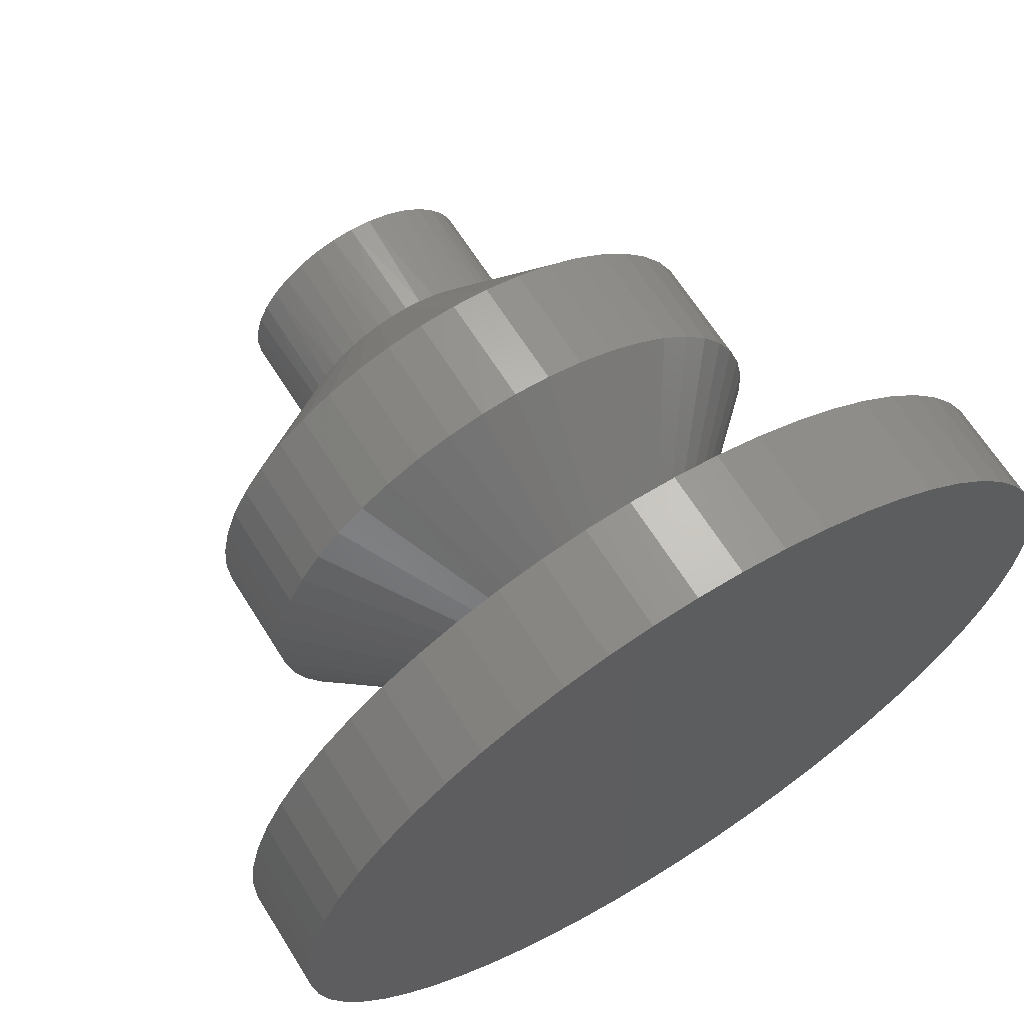
<metadata>
{"format":"stl","ext":"stl","renderer":"f3d","projection":"perspective","resolution":1024,"background":"white","views":[{"elev":65.7,"azim":-32.1,"up":"+Y"}]}
</metadata>
<code>
# stl→obj: 432 verts, 860 faces
v 27.74 23.95 84.41
v 28.02 22.88 84.41
v 21.78 21.78 84.41
v 28.12 21.78 84.41
v 28.02 20.68 84.41
v 25.86 26.64 84.41
v 26.64 25.86 84.41
v 27.27 24.95 84.41
v 22.88 28.02 84.41
v 23.95 27.74 84.41
v 24.95 27.27 84.41
v 19.62 27.74 84.41
v 20.68 28.02 84.41
v 21.78 28.12 84.41
v 16.93 25.86 84.41
v 17.71 26.64 84.41
v 18.62 27.27 84.41
v 15.55 22.88 84.41
v 15.83 23.95 84.41
v 16.3 24.95 84.41
v 15.83 19.62 84.41
v 15.55 20.68 84.41
v 15.45 21.78 84.41
v 17.71 16.93 84.41
v 16.93 17.71 84.41
v 16.3 18.62 84.41
v 20.68 15.55 84.41
v 19.62 15.83 84.41
v 18.62 16.3 84.41
v 23.95 15.83 84.41
v 22.88 15.55 84.41
v 21.78 15.45 84.41
v 26.64 17.71 84.41
v 25.86 16.93 84.41
v 24.95 16.3 84.41
v 27.74 19.62 84.41
v 27.27 18.62 84.41
v 28.06 20.96 90.02
v 28.01 20.69 90.02
v 27.9 20.14 90.02
v 27.72 19.62 90.02
v 27.64 19.36 90.02
v 27.27 18.62 90.02
v 26.81 17.93 90.02
v 26.63 17.72 90.02
v 26.26 17.3 90.02
v 25.85 16.94 90.02
v 25.64 16.76 90.02
v 24.95 16.3 90.02
v 24.21 15.93 90.02
v 23.95 15.84 90.02
v 23.42 15.66 90.02
v 22.88 15.56 90.02
v 22.61 15.5 90.02
v 21.78 15.45 90.02
v 20.96 15.5 90.02
v 20.69 15.56 90.02
v 20.14 15.66 90.02
v 19.62 15.84 90.02
v 19.36 15.93 90.02
v 18.62 16.3 90.02
v 17.93 16.76 90.02
v 17.72 16.94 90.02
v 17.3 17.3 90.02
v 16.94 17.72 90.02
v 16.76 17.93 90.02
v 16.3 18.62 90.02
v 15.93 19.36 90.02
v 15.84 19.62 90.02
v 15.66 20.14 90.02
v 15.56 20.69 90.02
v 15.5 20.96 90.02
v 15.45 21.78 90.02
v 15.5 22.61 90.02
v 15.56 22.88 90.02
v 15.66 23.42 90.02
v 15.84 23.95 90.02
v 15.93 24.21 90.02
v 16.3 24.95 90.02
v 16.76 25.64 90.02
v 16.94 25.85 90.02
v 17.3 26.26 90.02
v 17.72 26.63 90.02
v 17.93 26.81 90.02
v 18.62 27.27 90.02
v 19.36 27.64 90.02
v 19.62 27.72 90.02
v 20.14 27.9 90.02
v 20.69 28.01 90.02
v 20.96 28.06 90.02
v 21.78 28.12 90.02
v 22.61 28.06 90.02
v 22.88 28.01 90.02
v 23.42 27.9 90.02
v 23.95 27.72 90.02
v 24.21 27.64 90.02
v 24.95 27.27 90.02
v 25.64 26.81 90.02
v 25.85 26.63 90.02
v 26.26 26.26 90.02
v 26.63 25.85 90.02
v 26.81 25.64 90.02
v 27.27 24.95 90.02
v 27.64 24.21 90.02
v 27.72 23.95 90.02
v 27.9 23.42 90.02
v 28.01 22.88 90.02
v 28.06 22.61 90.02
v 28.12 21.78 90.02
v 36.02 19.91 95.12
v 35.65 18.07 95.12
v 33.17 13.04 95.12
v 34.22 14.61 95.12
v 35.05 16.29 95.12
v 31.93 11.63 95.12
v 27.28 8.521 95.12
v 28.96 9.351 95.12
v 30.52 10.39 95.12
v 25.5 7.917 95.12
v 19.91 7.551 95.12
v 21.78 7.428 95.12
v 23.66 7.551 95.12
v 18.07 7.917 95.12
v 13.04 10.39 95.12
v 14.61 9.351 95.12
v 16.29 8.521 95.12
v 11.63 11.63 95.12
v 8.521 16.29 95.12
v 9.351 14.61 95.12
v 10.39 13.04 95.12
v 7.917 18.07 95.12
v 7.551 23.66 95.12
v 7.428 21.78 95.12
v 7.551 19.91 95.12
v 7.917 25.5 95.12
v 10.39 30.52 95.12
v 9.351 28.96 95.12
v 8.521 27.28 95.12
v 11.63 31.93 95.12
v 16.29 35.05 95.12
v 14.61 34.22 95.12
v 13.04 33.17 95.12
v 18.07 35.65 95.12
v 23.66 36.02 95.12
v 21.78 36.14 95.12
v 19.91 36.02 95.12
v 25.5 35.65 95.12
v 30.52 33.17 95.12
v 28.96 34.22 95.12
v 27.28 35.05 95.12
v 31.93 31.93 95.12
v 35.05 27.28 95.12
v 34.22 28.96 95.12
v 33.17 30.52 95.12
v 35.65 25.5 95.12
v 36.14 21.78 95.12
v 36.02 23.66 95.12
v 36.14 21.78 100.8
v 36.02 23.66 100.8
v 35.65 25.5 100.8
v 35.05 27.28 100.8
v 34.22 28.96 100.8
v 33.17 30.52 100.8
v 31.93 31.93 100.8
v 30.52 33.17 100.8
v 28.96 34.22 100.8
v 27.28 35.05 100.8
v 25.5 35.65 100.8
v 23.66 36.02 100.8
v 21.78 36.14 100.8
v 19.91 36.02 100.8
v 18.07 35.65 100.8
v 16.29 35.05 100.8
v 14.61 34.22 100.8
v 13.04 33.17 100.8
v 11.63 31.93 100.8
v 10.39 30.52 100.8
v 9.351 28.96 100.8
v 8.521 27.28 100.8
v 7.917 25.5 100.8
v 7.551 23.66 100.8
v 7.428 21.78 100.8
v 7.551 19.91 100.8
v 7.917 18.07 100.8
v 8.521 16.29 100.8
v 9.351 14.61 100.8
v 10.39 13.04 100.8
v 11.63 11.63 100.8
v 13.04 10.39 100.8
v 14.61 9.351 100.8
v 16.29 8.521 100.8
v 18.07 7.917 100.8
v 19.91 7.551 100.8
v 21.78 7.428 100.8
v 23.66 7.551 100.8
v 25.5 7.917 100.8
v 27.28 8.521 100.8
v 28.96 9.351 100.8
v 30.52 10.39 100.8
v 31.93 11.63 100.8
v 33.17 13.04 100.8
v 34.22 14.61 100.8
v 35.05 16.29 100.8
v 35.65 18.07 100.8
v 36.02 19.91 100.8
v 14.48 20.5 107
v 15.35 18.07 107
v 14.92 18.94 107
v 14.82 19.25 107
v 14.61 19.86 107
v 16.1 17.02 107
v 15.89 17.26 107
v 18.07 15.35 107
v 17.26 15.89 107
v 17.02 16.1 107
v 16.53 16.53 107
v 19.25 14.82 107
v 18.94 14.92 107
v 21.78 14.36 107
v 20.81 14.42 107
v 20.5 14.48 107
v 19.86 14.61 107
v 23.07 14.48 107
v 22.75 14.42 107
v 25.5 15.35 107
v 24.63 14.92 107
v 24.32 14.82 107
v 23.71 14.61 107
v 26.55 16.1 107
v 26.31 15.89 107
v 28.22 18.07 107
v 27.68 17.26 107
v 27.46 17.02 107
v 27.04 16.53 107
v 28.75 19.25 107
v 28.65 18.94 107
v 29.21 21.78 107
v 29.15 20.81 107
v 29.08 20.5 107
v 28.96 19.86 107
v 29.08 23.07 107
v 29.15 22.75 107
v 28.22 25.5 107
v 28.65 24.63 107
v 28.75 24.32 107
v 28.96 23.71 107
v 27.46 26.55 107
v 27.68 26.31 107
v 25.5 28.22 107
v 26.31 27.68 107
v 26.55 27.46 107
v 27.04 27.04 107
v 24.32 28.75 107
v 24.63 28.65 107
v 21.78 29.21 107
v 22.75 29.15 107
v 23.07 29.08 107
v 23.71 28.96 107
v 20.5 29.08 107
v 20.81 29.15 107
v 18.07 28.22 107
v 18.94 28.65 107
v 19.25 28.75 107
v 19.86 28.96 107
v 17.02 27.46 107
v 17.26 27.68 107
v 15.35 25.5 107
v 15.89 26.31 107
v 16.1 26.55 107
v 16.53 27.04 107
v 14.82 24.32 107
v 14.92 24.63 107
v 14.42 20.81 107
v 14.36 21.78 107
v 14.42 22.75 107
v 14.48 23.07 107
v 14.61 23.71 107
v 29.21 21.78 111.1
v 29.1 20.49 111.1
v 28.76 19.24 111.1
v 28.22 18.07 111.1
v 27.47 17.01 111.1
v 26.56 16.09 111.1
v 25.5 15.35 111.1
v 24.32 14.8 111.1
v 23.07 14.47 111.1
v 21.78 14.36 111.1
v 20.49 14.47 111.1
v 19.24 14.8 111.1
v 18.07 15.35 111.1
v 17.01 16.09 111.1
v 16.09 17.01 111.1
v 15.35 18.07 111.1
v 14.8 19.24 111.1
v 14.47 20.49 111.1
v 14.36 21.78 111.1
v 14.47 23.07 111.1
v 14.8 24.32 111.1
v 15.35 25.5 111.1
v 16.09 26.56 111.1
v 17.01 27.47 111.1
v 18.07 28.22 111.1
v 19.24 28.76 111.1
v 20.49 29.1 111.1
v 21.78 29.21 111.1
v 23.07 29.1 111.1
v 24.32 28.76 111.1
v 25.5 28.22 111.1
v 26.56 27.47 111.1
v 27.47 26.56 111.1
v 28.22 25.5 111.1
v 28.76 24.32 111.1
v 29.1 23.07 111.1
v 6.587 37.39 111.1
v 8.332 38.92 111.1
v 0.03087 20.62 111.1
v 0.03087 22.94 111.1
v 3.631 33.83 111.1
v 5.014 35.69 111.1
v 0.2773 25.25 111.1
v 0.7675 27.51 111.1
v 1.496 29.72 111.1
v 2.454 31.83 111.1
v 0.7675 16.05 111.1
v 0.2773 18.32 111.1
v 34.3 3.958 111.1
v 32.34 2.728 111.1
v 43.44 19.47 111.1
v 43.07 17.18 111.1
v 3.631 9.742 111.1
v 2.454 11.74 111.1
v 1.496 13.85 111.1
v 12.26 2.193 111.1
v 10.23 3.317 111.1
v 23.52 0.06945 111.1
v 21.2 0.007719 111.1
v 30.25 1.714 111.1
v 28.07 0.9275 111.1
v 25.82 0.3772 111.1
v 39.27 8.792 111.1
v 37.79 7.007 111.1
v 36.13 5.39 111.1
v 18.89 0.1927 111.1
v 16.61 0.6224 111.1
v 14.39 1.292 111.1
v 42.46 14.94 111.1
v 41.62 12.78 111.1
v 40.55 10.72 111.1
v 8.332 4.65 111.1
v 6.587 6.177 111.1
v 5.014 7.88 111.1
v 43.44 24.1 111.1
v 43.57 21.78 111.1
v 34.3 39.61 111.1
v 36.13 38.18 111.1
v 41.62 30.78 111.1
v 42.46 28.63 111.1
v 43.07 26.39 111.1
v 28.07 42.64 111.1
v 30.25 41.85 111.1
v 32.34 40.84 111.1
v 37.79 36.56 111.1
v 39.27 34.77 111.1
v 40.55 32.84 111.1
v 23.52 43.5 111.1
v 25.82 43.19 111.1
v 16.61 42.94 111.1
v 18.89 43.37 111.1
v 21.2 43.56 111.1
v 10.23 40.25 111.1
v 12.26 41.37 111.1
v 14.39 42.27 111.1
v 43.57 21.78 116.4
v 43.44 24.1 116.4
v 43.07 26.39 116.4
v 42.46 28.63 116.4
v 41.62 30.78 116.4
v 40.55 32.84 116.4
v 39.27 34.77 116.4
v 37.79 36.56 116.4
v 36.13 38.18 116.4
v 34.3 39.61 116.4
v 32.34 40.84 116.4
v 30.25 41.85 116.4
v 28.07 42.64 116.4
v 25.82 43.19 116.4
v 23.52 43.5 116.4
v 21.2 43.56 116.4
v 18.89 43.37 116.4
v 16.61 42.94 116.4
v 14.39 42.27 116.4
v 12.26 41.37 116.4
v 10.23 40.25 116.4
v 8.332 38.92 116.4
v 6.587 37.39 116.4
v 5.014 35.69 116.4
v 3.631 33.83 116.4
v 2.454 31.83 116.4
v 1.496 29.72 116.4
v 0.7675 27.51 116.4
v 0.2773 25.25 116.4
v 0.03087 22.94 116.4
v 0.03087 20.62 116.4
v 0.2773 18.32 116.4
v 0.7675 16.05 116.4
v 1.496 13.85 116.4
v 2.454 11.74 116.4
v 3.631 9.742 116.4
v 5.014 7.88 116.4
v 6.587 6.177 116.4
v 8.332 4.65 116.4
v 10.23 3.317 116.4
v 12.26 2.193 116.4
v 14.39 1.292 116.4
v 16.61 0.6224 116.4
v 18.89 0.1927 116.4
v 21.2 0.007719 116.4
v 23.52 0.06945 116.4
v 25.82 0.3772 116.4
v 28.07 0.9275 116.4
v 30.25 1.714 116.4
v 32.34 2.728 116.4
v 34.3 3.958 116.4
v 36.13 5.39 116.4
v 37.79 7.007 116.4
v 39.27 8.792 116.4
v 40.55 10.72 116.4
v 41.62 12.78 116.4
v 42.46 14.94 116.4
v 43.07 17.18 116.4
v 43.44 19.47 116.4
v 21.78 21.78 116.4
f 1 2 3
f 3 2 4
f 3 4 5
f 6 7 3
f 3 7 8
f 3 8 1
f 9 10 3
f 3 10 11
f 3 11 6
f 12 13 3
f 3 13 14
f 3 14 9
f 15 16 3
f 3 16 17
f 3 17 12
f 18 19 3
f 3 19 20
f 3 20 15
f 21 22 3
f 3 22 23
f 3 23 18
f 24 25 3
f 3 25 26
f 3 26 21
f 27 28 3
f 3 28 29
f 3 29 24
f 30 31 3
f 3 31 32
f 3 32 27
f 33 34 3
f 3 34 35
f 3 35 30
f 5 36 3
f 3 36 37
f 3 37 33
f 38 5 4
f 38 39 5
f 5 39 40
f 5 40 36
f 40 41 36
f 36 41 42
f 36 42 37
f 42 43 37
f 37 43 44
f 37 44 33
f 44 45 33
f 33 45 46
f 33 46 34
f 46 47 34
f 34 47 48
f 34 48 35
f 48 49 35
f 35 49 50
f 35 50 30
f 50 51 30
f 30 51 52
f 30 52 31
f 52 53 31
f 31 53 54
f 31 54 32
f 54 55 32
f 32 55 56
f 32 56 27
f 56 57 27
f 27 57 58
f 27 58 28
f 58 59 28
f 28 59 60
f 28 60 29
f 60 61 29
f 29 61 62
f 29 62 24
f 62 63 24
f 24 63 64
f 24 64 25
f 64 65 25
f 25 65 66
f 25 66 26
f 66 67 26
f 26 67 68
f 26 68 21
f 68 69 21
f 21 69 70
f 21 70 22
f 70 71 22
f 22 71 72
f 22 72 23
f 72 73 23
f 23 73 74
f 23 74 18
f 74 75 18
f 18 75 76
f 18 76 19
f 76 77 19
f 19 77 78
f 19 78 20
f 78 79 20
f 20 79 80
f 20 80 15
f 80 81 15
f 15 81 82
f 15 82 16
f 82 83 16
f 16 83 84
f 16 84 17
f 84 85 17
f 17 85 86
f 17 86 12
f 86 87 12
f 12 87 88
f 12 88 13
f 88 89 13
f 13 89 90
f 13 90 14
f 90 91 14
f 14 91 92
f 14 92 9
f 92 93 9
f 9 93 94
f 9 94 10
f 94 95 10
f 10 95 96
f 10 96 11
f 96 97 11
f 11 97 98
f 11 98 6
f 98 99 6
f 6 99 100
f 6 100 7
f 100 101 7
f 7 101 102
f 7 102 8
f 102 103 8
f 8 103 104
f 8 104 1
f 104 105 1
f 1 105 106
f 1 106 2
f 106 107 2
f 2 107 108
f 2 108 4
f 4 108 109
f 4 109 38
f 39 110 111
f 112 43 113
f 113 43 42
f 113 42 114
f 114 42 41
f 114 41 111
f 111 41 40
f 111 40 39
f 115 45 112
f 112 45 44
f 112 44 43
f 116 49 117
f 117 49 48
f 117 48 118
f 118 48 47
f 118 47 115
f 115 47 46
f 115 46 45
f 119 51 116
f 116 51 50
f 116 50 49
f 120 55 121
f 121 55 54
f 121 54 122
f 122 54 53
f 122 53 119
f 119 53 52
f 119 52 51
f 123 57 120
f 120 57 56
f 120 56 55
f 124 61 125
f 125 61 60
f 125 60 126
f 126 60 59
f 126 59 123
f 123 59 58
f 123 58 57
f 127 63 124
f 124 63 62
f 124 62 61
f 128 67 129
f 129 67 66
f 129 66 130
f 130 66 65
f 130 65 127
f 127 65 64
f 127 64 63
f 131 69 128
f 128 69 68
f 128 68 67
f 132 73 133
f 133 73 72
f 133 72 134
f 134 72 71
f 134 71 131
f 131 71 70
f 131 70 69
f 135 75 132
f 132 75 74
f 132 74 73
f 136 79 137
f 137 79 78
f 137 78 138
f 138 78 77
f 138 77 135
f 135 77 76
f 135 76 75
f 139 81 136
f 136 81 80
f 136 80 79
f 140 85 141
f 141 85 84
f 141 84 142
f 142 84 83
f 142 83 139
f 139 83 82
f 139 82 81
f 143 87 140
f 140 87 86
f 140 86 85
f 144 91 145
f 145 91 90
f 145 90 146
f 146 90 89
f 146 89 143
f 143 89 88
f 143 88 87
f 147 93 144
f 144 93 92
f 144 92 91
f 148 97 149
f 149 97 96
f 149 96 150
f 150 96 95
f 150 95 147
f 147 95 94
f 147 94 93
f 151 99 148
f 148 99 98
f 148 98 97
f 152 103 153
f 153 103 102
f 153 102 154
f 154 102 101
f 154 101 151
f 151 101 100
f 151 100 99
f 155 105 152
f 152 105 104
f 152 104 103
f 39 38 110
f 110 38 109
f 110 109 156
f 156 109 108
f 156 108 157
f 157 108 107
f 157 107 155
f 155 107 106
f 155 106 105
f 158 157 159
f 159 157 155
f 159 155 160
f 160 155 152
f 160 152 161
f 161 152 153
f 161 153 162
f 162 153 154
f 162 154 163
f 163 154 151
f 163 151 164
f 164 151 148
f 164 148 165
f 165 148 149
f 165 149 166
f 166 149 150
f 166 150 167
f 167 150 147
f 167 147 168
f 168 147 144
f 168 144 169
f 169 144 145
f 169 145 170
f 170 145 146
f 170 146 171
f 171 146 143
f 171 143 172
f 172 143 140
f 172 140 173
f 173 140 141
f 173 141 174
f 174 141 142
f 174 142 175
f 175 142 139
f 175 139 176
f 176 139 136
f 176 136 177
f 177 136 137
f 177 137 178
f 178 137 138
f 178 138 179
f 179 138 135
f 179 135 180
f 180 135 132
f 180 132 181
f 181 132 133
f 181 133 182
f 182 133 134
f 182 134 183
f 183 134 131
f 183 131 184
f 184 131 128
f 184 128 185
f 185 128 129
f 185 129 186
f 186 129 130
f 186 130 187
f 187 130 127
f 187 127 188
f 188 127 124
f 188 124 189
f 189 124 125
f 189 125 190
f 190 125 126
f 190 126 191
f 191 126 123
f 191 123 192
f 192 123 120
f 192 120 193
f 193 120 121
f 193 121 194
f 194 121 122
f 194 122 195
f 195 122 119
f 195 119 196
f 196 119 116
f 196 116 197
f 197 116 117
f 197 117 198
f 198 117 118
f 198 118 199
f 199 118 115
f 199 115 200
f 200 115 112
f 200 112 201
f 201 112 113
f 201 113 202
f 202 113 114
f 202 114 203
f 203 114 111
f 203 111 204
f 204 111 110
f 204 110 205
f 205 110 156
f 205 156 158
f 158 156 157
f 206 183 184
f 187 207 186
f 186 207 208
f 186 208 185
f 185 208 209
f 185 209 184
f 184 209 210
f 184 210 206
f 188 211 187
f 187 211 212
f 187 212 207
f 191 213 190
f 190 213 214
f 190 214 189
f 189 214 215
f 189 215 188
f 188 215 216
f 188 216 211
f 192 217 191
f 191 217 218
f 191 218 213
f 195 219 194
f 194 219 220
f 194 220 193
f 193 220 221
f 193 221 192
f 192 221 222
f 192 222 217
f 196 223 195
f 195 223 224
f 195 224 219
f 199 225 198
f 198 225 226
f 198 226 197
f 197 226 227
f 197 227 196
f 196 227 228
f 196 228 223
f 200 229 199
f 199 229 230
f 199 230 225
f 203 231 202
f 202 231 232
f 202 232 201
f 201 232 233
f 201 233 200
f 200 233 234
f 200 234 229
f 204 235 203
f 203 235 236
f 203 236 231
f 159 237 158
f 158 237 238
f 158 238 205
f 205 238 239
f 205 239 204
f 204 239 240
f 204 240 235
f 160 241 159
f 159 241 242
f 159 242 237
f 163 243 162
f 162 243 244
f 162 244 161
f 161 244 245
f 161 245 160
f 160 245 246
f 160 246 241
f 164 247 163
f 163 247 248
f 163 248 243
f 167 249 166
f 166 249 250
f 166 250 165
f 165 250 251
f 165 251 164
f 164 251 252
f 164 252 247
f 168 253 167
f 167 253 254
f 167 254 249
f 171 255 170
f 170 255 256
f 170 256 169
f 169 256 257
f 169 257 168
f 168 257 258
f 168 258 253
f 172 259 171
f 171 259 260
f 171 260 255
f 175 261 174
f 174 261 262
f 174 262 173
f 173 262 263
f 173 263 172
f 172 263 264
f 172 264 259
f 176 265 175
f 175 265 266
f 175 266 261
f 179 267 178
f 178 267 268
f 178 268 177
f 177 268 269
f 177 269 176
f 176 269 270
f 176 270 265
f 180 271 179
f 179 271 272
f 179 272 267
f 206 273 183
f 183 273 274
f 183 274 182
f 182 274 275
f 182 275 181
f 181 275 276
f 181 276 180
f 180 276 277
f 180 277 271
f 278 279 238
f 280 240 279
f 279 240 239
f 279 239 238
f 281 236 280
f 280 236 235
f 280 235 240
f 282 232 281
f 281 232 231
f 281 231 236
f 283 234 282
f 282 234 233
f 282 233 232
f 284 230 283
f 283 230 229
f 283 229 234
f 285 226 284
f 284 226 225
f 284 225 230
f 286 228 285
f 285 228 227
f 285 227 226
f 287 224 286
f 286 224 223
f 286 223 228
f 288 220 287
f 287 220 219
f 287 219 224
f 289 222 288
f 288 222 221
f 288 221 220
f 290 218 289
f 289 218 217
f 289 217 222
f 291 214 290
f 290 214 213
f 290 213 218
f 292 216 291
f 291 216 215
f 291 215 214
f 293 212 292
f 292 212 211
f 292 211 216
f 294 208 293
f 293 208 207
f 293 207 212
f 295 210 294
f 294 210 209
f 294 209 208
f 296 273 295
f 295 273 206
f 295 206 210
f 297 275 296
f 296 275 274
f 296 274 273
f 298 277 297
f 297 277 276
f 297 276 275
f 299 272 298
f 298 272 271
f 298 271 277
f 300 268 299
f 299 268 267
f 299 267 272
f 301 270 300
f 300 270 269
f 300 269 268
f 302 266 301
f 301 266 265
f 301 265 270
f 303 262 302
f 302 262 261
f 302 261 266
f 304 264 303
f 303 264 263
f 303 263 262
f 305 260 304
f 304 260 259
f 304 259 264
f 306 256 305
f 305 256 255
f 305 255 260
f 307 258 306
f 306 258 257
f 306 257 256
f 308 254 307
f 307 254 253
f 307 253 258
f 309 250 308
f 308 250 249
f 308 249 254
f 310 252 309
f 309 252 251
f 309 251 250
f 311 248 310
f 310 248 247
f 310 247 252
f 312 244 311
f 311 244 243
f 311 243 248
f 313 246 312
f 312 246 245
f 312 245 244
f 238 237 278
f 278 237 242
f 278 242 313
f 313 242 241
f 313 241 246
f 300 314 301
f 301 314 315
f 301 315 302
f 295 316 296
f 296 316 317
f 296 317 297
f 299 318 300
f 300 318 319
f 300 319 314
f 317 320 297
f 297 320 321
f 297 321 298
f 298 321 322
f 298 322 299
f 299 322 323
f 299 323 318
f 294 324 295
f 295 324 325
f 295 325 316
f 283 326 284
f 284 326 327
f 284 327 285
f 278 328 279
f 279 328 329
f 279 329 280
f 292 330 293
f 293 330 331
f 293 331 294
f 294 331 332
f 294 332 324
f 289 333 290
f 290 333 334
f 290 334 291
f 286 335 287
f 287 335 336
f 287 336 288
f 327 337 285
f 285 337 338
f 285 338 286
f 286 338 339
f 286 339 335
f 281 340 282
f 282 340 341
f 282 341 283
f 283 341 342
f 283 342 326
f 336 343 288
f 288 343 344
f 288 344 289
f 289 344 345
f 289 345 333
f 329 346 280
f 280 346 347
f 280 347 281
f 281 347 348
f 281 348 340
f 334 349 291
f 291 349 350
f 291 350 292
f 292 350 351
f 292 351 330
f 313 352 278
f 278 352 353
f 278 353 328
f 308 354 309
f 309 354 355
f 309 355 310
f 311 356 312
f 312 356 357
f 312 357 313
f 313 357 358
f 313 358 352
f 306 359 307
f 307 359 360
f 307 360 308
f 308 360 361
f 308 361 354
f 355 362 310
f 310 362 363
f 310 363 311
f 311 363 364
f 311 364 356
f 305 365 306
f 306 365 366
f 306 366 359
f 303 367 304
f 304 367 368
f 304 368 305
f 305 368 369
f 305 369 365
f 315 370 302
f 302 370 371
f 302 371 303
f 303 371 372
f 303 372 367
f 373 352 374
f 374 352 358
f 374 358 375
f 375 358 357
f 375 357 376
f 376 357 356
f 376 356 377
f 377 356 364
f 377 364 378
f 378 364 363
f 378 363 379
f 379 363 362
f 379 362 380
f 380 362 355
f 380 355 381
f 381 355 354
f 381 354 382
f 382 354 361
f 382 361 383
f 383 361 360
f 383 360 384
f 384 360 359
f 384 359 385
f 385 359 366
f 385 366 386
f 386 366 365
f 386 365 387
f 387 365 369
f 387 369 388
f 388 369 368
f 388 368 389
f 389 368 367
f 389 367 390
f 390 367 372
f 390 372 391
f 391 372 371
f 391 371 392
f 392 371 370
f 392 370 393
f 393 370 315
f 393 315 394
f 394 315 314
f 394 314 395
f 395 314 319
f 395 319 396
f 396 319 318
f 396 318 397
f 397 318 323
f 397 323 398
f 398 323 322
f 398 322 399
f 399 322 321
f 399 321 400
f 400 321 320
f 400 320 401
f 401 320 317
f 401 317 402
f 402 317 316
f 402 316 403
f 403 316 325
f 403 325 404
f 404 325 324
f 404 324 405
f 405 324 332
f 405 332 406
f 406 332 331
f 406 331 407
f 407 331 330
f 407 330 408
f 408 330 351
f 408 351 409
f 409 351 350
f 409 350 410
f 410 350 349
f 410 349 411
f 411 349 334
f 411 334 412
f 412 334 333
f 412 333 413
f 413 333 345
f 413 345 414
f 414 345 344
f 414 344 415
f 415 344 343
f 415 343 416
f 416 343 336
f 416 336 417
f 417 336 335
f 417 335 418
f 418 335 339
f 418 339 419
f 419 339 338
f 419 338 420
f 420 338 337
f 420 337 421
f 421 337 327
f 421 327 422
f 422 327 326
f 422 326 423
f 423 326 342
f 423 342 424
f 424 342 341
f 424 341 425
f 425 341 340
f 425 340 426
f 426 340 348
f 426 348 427
f 427 348 347
f 427 347 428
f 428 347 346
f 428 346 429
f 429 346 329
f 429 329 430
f 430 329 328
f 430 328 431
f 431 328 353
f 431 353 373
f 373 353 352
f 373 374 432
f 373 432 431
f 428 429 432
f 432 429 430
f 432 430 431
f 425 426 432
f 432 426 427
f 432 427 428
f 422 423 432
f 432 423 424
f 432 424 425
f 419 420 432
f 432 420 421
f 432 421 422
f 416 417 432
f 432 417 418
f 432 418 419
f 413 414 432
f 432 414 415
f 432 415 416
f 410 411 432
f 432 411 412
f 432 412 413
f 407 408 432
f 432 408 409
f 432 409 410
f 404 405 432
f 432 405 406
f 432 406 407
f 401 402 432
f 432 402 403
f 432 403 404
f 398 399 432
f 432 399 400
f 432 400 401
f 395 396 432
f 432 396 397
f 432 397 398
f 392 393 432
f 432 393 394
f 432 394 395
f 389 390 432
f 432 390 391
f 432 391 392
f 386 387 432
f 432 387 388
f 432 388 389
f 383 384 432
f 432 384 385
f 432 385 386
f 380 381 432
f 432 381 382
f 432 382 383
f 377 378 432
f 432 378 379
f 432 379 380
f 374 375 432
f 432 375 376
f 432 376 377

</code>
